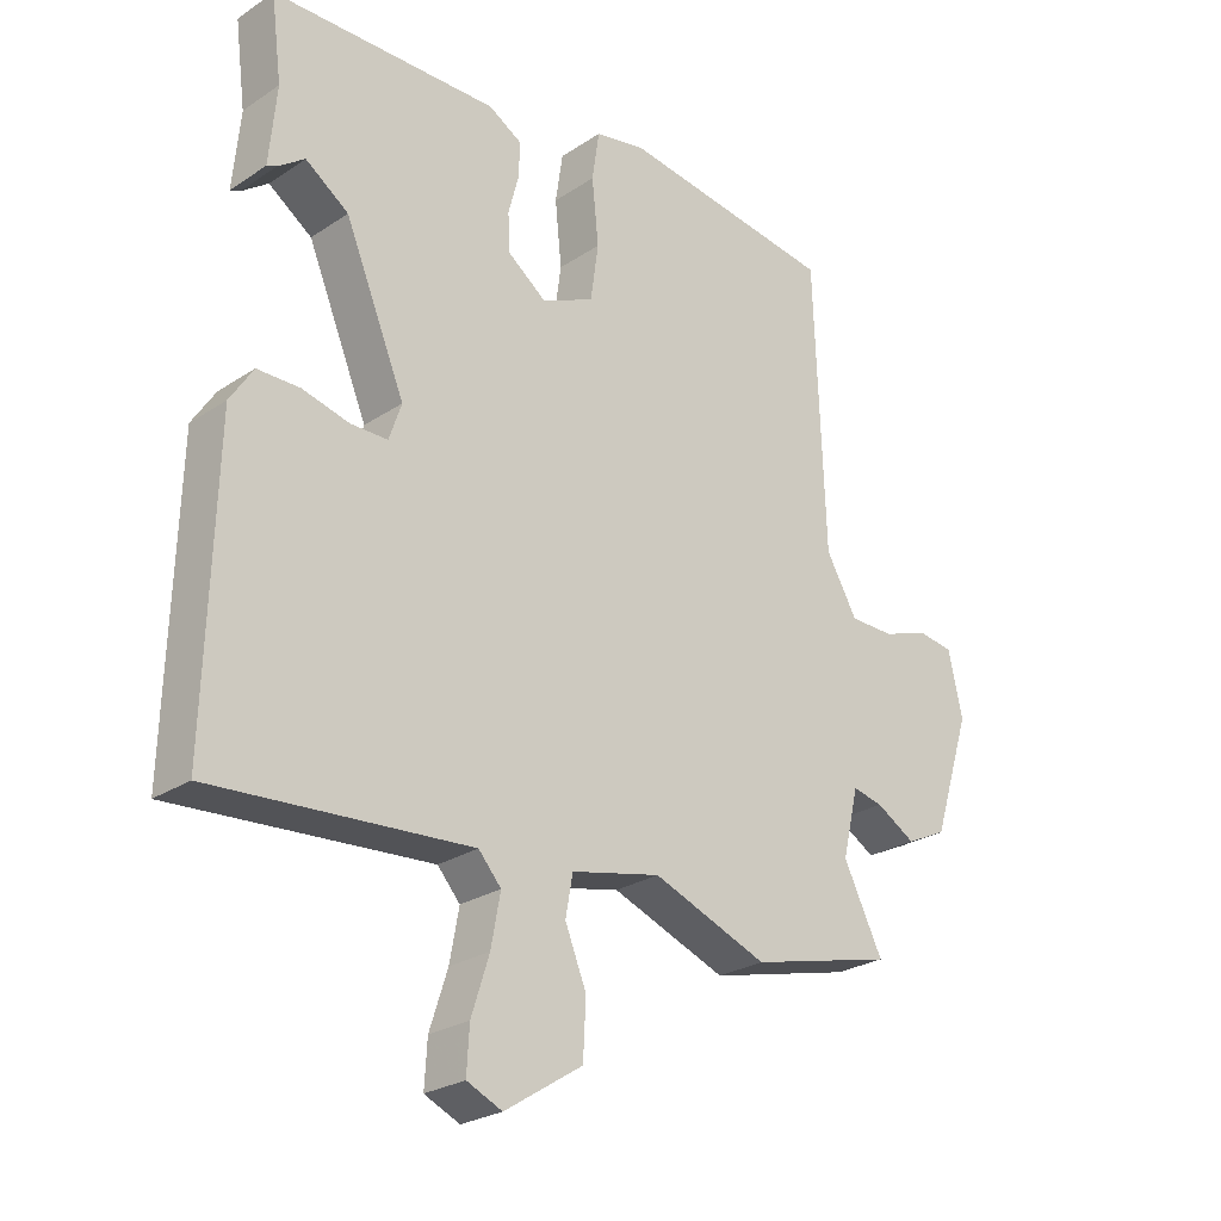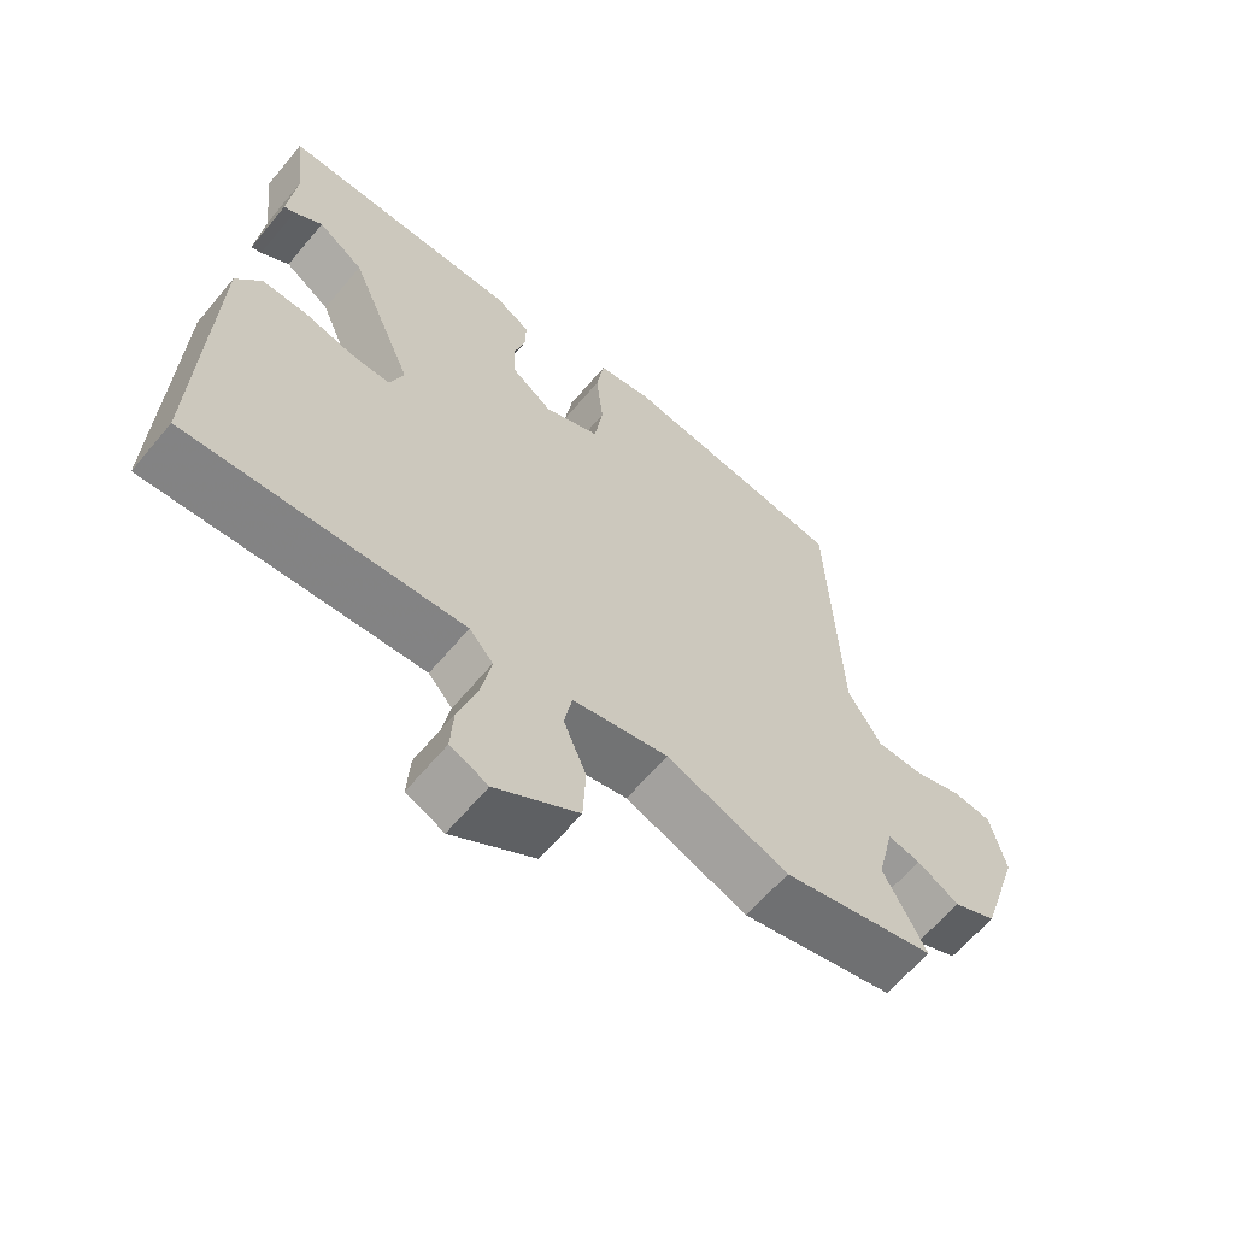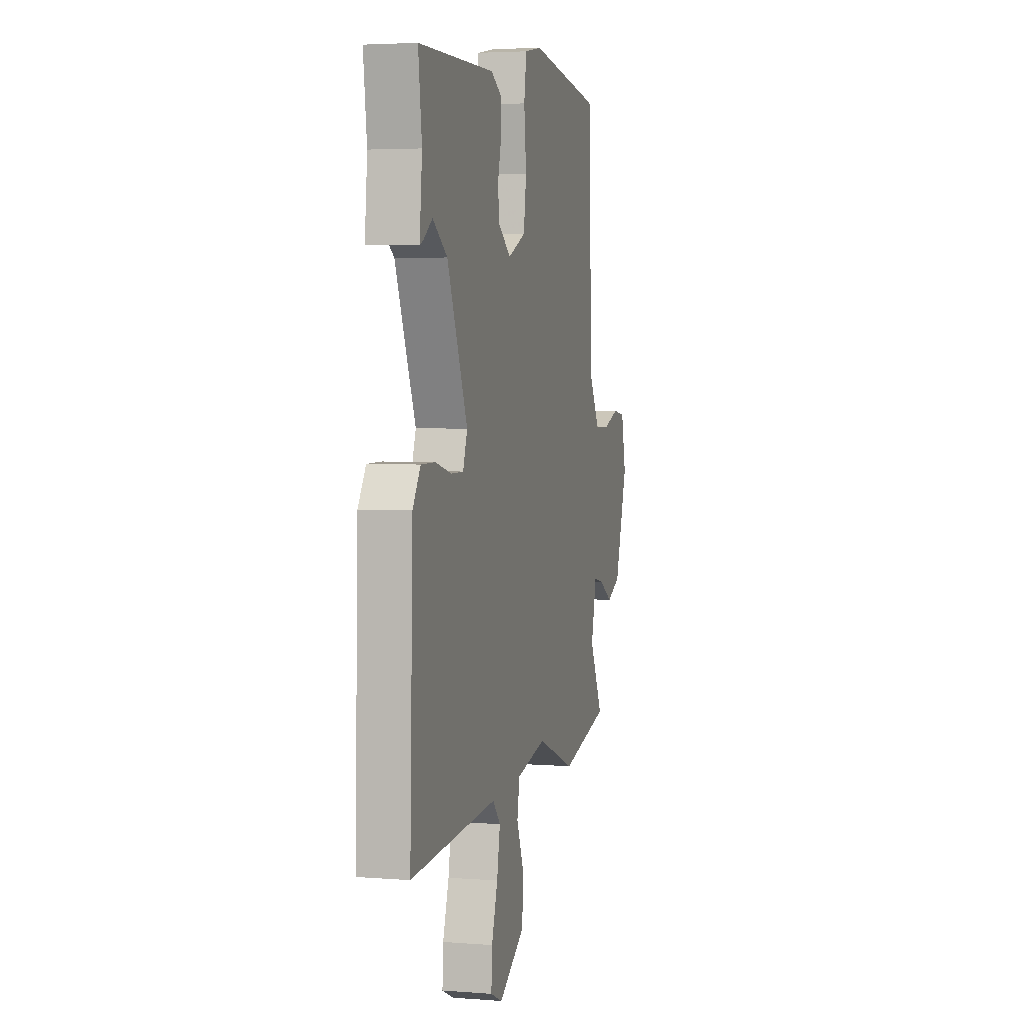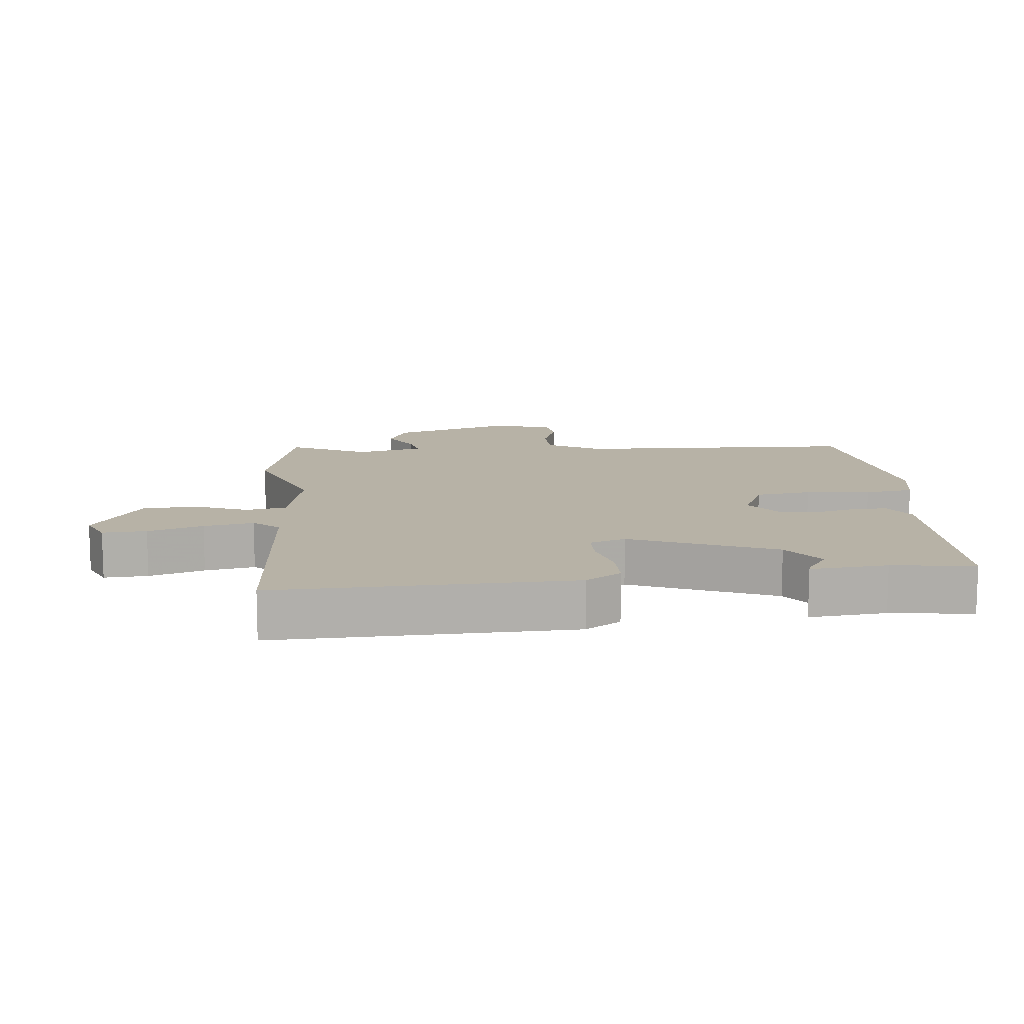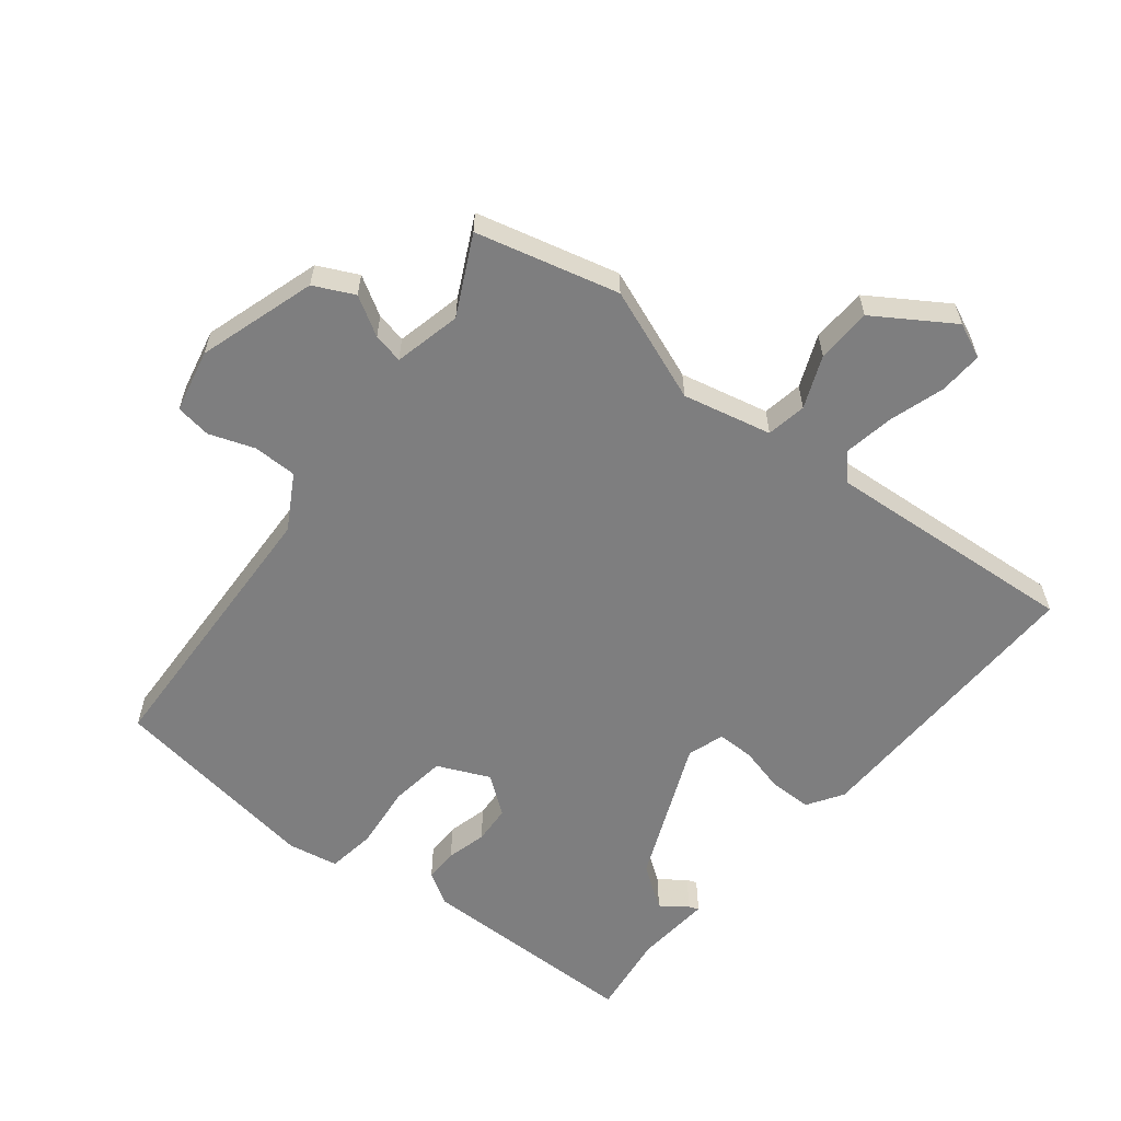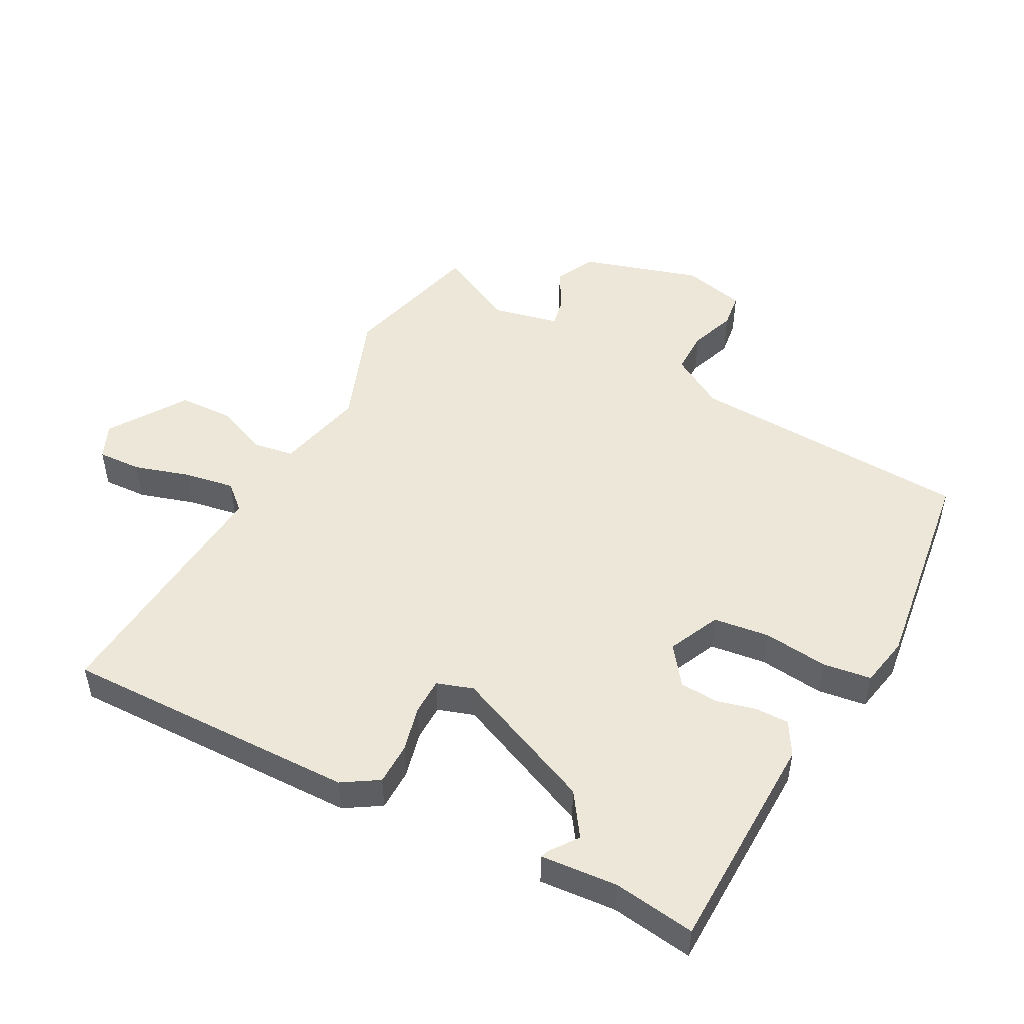
<metadata>
{"format":"obj","ext":"obj","renderer":"f3d","projection":"perspective","resolution":1024,"background":"white","views":[{"elev":-25.5,"azim":-43.4,"up":"+Z"},{"elev":-63.4,"azim":-39.9,"up":"+Z"},{"elev":3.9,"azim":-75.3,"up":"+Z"},{"elev":12.3,"azim":-95.6,"up":"+Y"},{"elev":-59.5,"azim":141.7,"up":"+Y"},{"elev":49.6,"azim":-61.2,"up":"+Y"}]}
</metadata>
<code>
v 0.524 0.07 -0.494
v 0.307 0.07 -0.548
v 0.134 0.07 -0.481
v -0.001 0.07 -0.511
v -0.012 0.07 -0.572
v 0.02 0.07 -0.651
v 0.016 0.07 -0.735
v -0.101 0.07 -0.81
v -0.154 0.07 -0.786
v -0.15 0.07 -0.719
v -0.123 0.07 -0.635
v -0.109 0.07 -0.559
v -0.143 0.07 -0.52
v -0.53 0.07 -0.547
v -0.517 0.07 -0.097
v -0.482 0.07 -0.043
v -0.418 0.07 -0.043
v -0.348 0.07 -0.061
v -0.292 0.07 -0.061
v -0.273 0.07 -0.006
v -0.364 0.07 0.213
v -0.429 0.07 0.259
v -0.469 0.07 0.23
v -0.484 0.07 0.224
v -0.473 0.07 0.341
v -0.489 0.07 0.466
v -0.149 0.07 0.469
v -0.099 0.07 0.439
v -0.1 0.07 0.388
v -0.116 0.07 0.327
v -0.113 0.07 0.269
v -0.055 0.07 0.225
v 0.024 0.07 0.26
v 0.036 0.07 0.345
v 0.026 0.07 0.443
v 0.037 0.07 0.517
v 0.114 0.07 0.531
v 0.438 0.07 0.483
v 0.454 0.07 0.053
v 0.501 0.07 -0.029
v 0.568 0.07 -0.03
v 0.637 0.07 -0.006
v 0.691 0.07 -0.014
v 0.712 0.07 -0.11
v 0.655 0.07 -0.289
v 0.594 0.07 -0.318
v 0.535 0.07 -0.283
v 0.489 0.07 -0.273
v 0.465 0.07 -0.375
v 0.524 0 -0.494
v 0.307 0 -0.548
v 0.134 0 -0.481
v -0.001 0 -0.511
v -0.012 0 -0.572
v 0.02 0 -0.651
v 0.016 0 -0.735
v -0.101 0 -0.81
v -0.154 0 -0.786
v -0.15 0 -0.719
v -0.123 0 -0.635
v -0.109 0 -0.559
v -0.143 0 -0.52
v -0.53 0 -0.547
v -0.517 0 -0.097
v -0.482 0 -0.043
v -0.418 0 -0.043
v -0.348 0 -0.061
v -0.292 0 -0.061
v -0.273 0 -0.006
v -0.364 0 0.213
v -0.429 0 0.259
v -0.469 0 0.23
v -0.484 0 0.224
v -0.473 0 0.341
v -0.489 0 0.466
v -0.149 0 0.469
v -0.099 0 0.439
v -0.1 0 0.388
v -0.116 0 0.327
v -0.113 0 0.269
v -0.055 0 0.225
v 0.024 0 0.26
v 0.036 0 0.345
v 0.026 0 0.443
v 0.037 0 0.517
v 0.114 0 0.531
v 0.438 0 0.483
v 0.454 0 0.053
v 0.501 0 -0.029
v 0.568 0 -0.03
v 0.637 0 -0.006
v 0.691 0 -0.014
v 0.712 0 -0.11
v 0.655 0 -0.289
v 0.594 0 -0.318
v 0.535 0 -0.283
v 0.489 0 -0.273
v 0.465 0 -0.375
f 45 46 47
f 44 45 47
f 43 44 47
f 42 43 47
f 41 42 47
f 40 41 47 48
f 39 40 48 49
f 38 39 49
f 37 38 49
f 36 37 49
f 35 36 49
f 34 35 49
f 28 29 30
f 27 28 30
f 26 27 30
f 25 26 30
f 25 30 31
f 22 23 24 25
f 25 31 32
f 22 25 32
f 21 22 32
f 16 17 18
f 15 16 18
f 14 15 18
f 13 14 18
f 12 13 18 19
f 9 10 11
f 8 9 11
f 7 8 11
f 6 7 11
f 5 6 11
f 4 5 11 12
f 1 2 3
f 49 1 3
f 34 49 3
f 33 34 3
f 20 21 32
f 20 32 33
f 19 20 33
f 12 19 33
f 4 12 33
f 3 4 33
f 96 95 94
f 96 94 93
f 96 93 92
f 96 92 91
f 96 91 90
f 97 96 90 89
f 98 97 89 88
f 98 88 87
f 98 87 86
f 98 86 85
f 98 85 84
f 98 84 83
f 79 78 77
f 79 77 76
f 79 76 75
f 79 75 74
f 80 79 74
f 74 73 72 71
f 81 80 74
f 81 74 71
f 81 71 70
f 67 66 65
f 67 65 64
f 67 64 63
f 67 63 62
f 68 67 62 61
f 60 59 58
f 60 58 57
f 60 57 56
f 60 56 55
f 60 55 54
f 61 60 54 53
f 52 51 50
f 52 50 98
f 52 98 83
f 52 83 82
f 81 70 69
f 82 81 69
f 82 69 68
f 82 68 61
f 82 61 53
f 82 53 52
f 1 50 51 2
f 2 51 52 3
f 3 52 53 4
f 4 53 54 5
f 5 54 55 6
f 6 55 56 7
f 7 56 57 8
f 8 57 58 9
f 9 58 59 10
f 10 59 60 11
f 11 60 61 12
f 12 61 62 13
f 13 62 63 14
f 14 63 64 15
f 15 64 65 16
f 16 65 66 17
f 17 66 67 18
f 18 67 68 19
f 19 68 69 20
f 20 69 70 21
f 21 70 71 22
f 22 71 72 23
f 23 72 73 24
f 24 73 74 25
f 25 74 75 26
f 26 75 76 27
f 27 76 77 28
f 28 77 78 29
f 29 78 79 30
f 30 79 80 31
f 31 80 81 32
f 32 81 82 33
f 33 82 83 34
f 34 83 84 35
f 35 84 85 36
f 36 85 86 37
f 37 86 87 38
f 38 87 88 39
f 39 88 89 40
f 40 89 90 41
f 41 90 91 42
f 42 91 92 43
f 43 92 93 44
f 44 93 94 45
f 45 94 95 46
f 46 95 96 47
f 47 96 97 48
f 48 97 98 49
f 49 98 50 1

</code>
